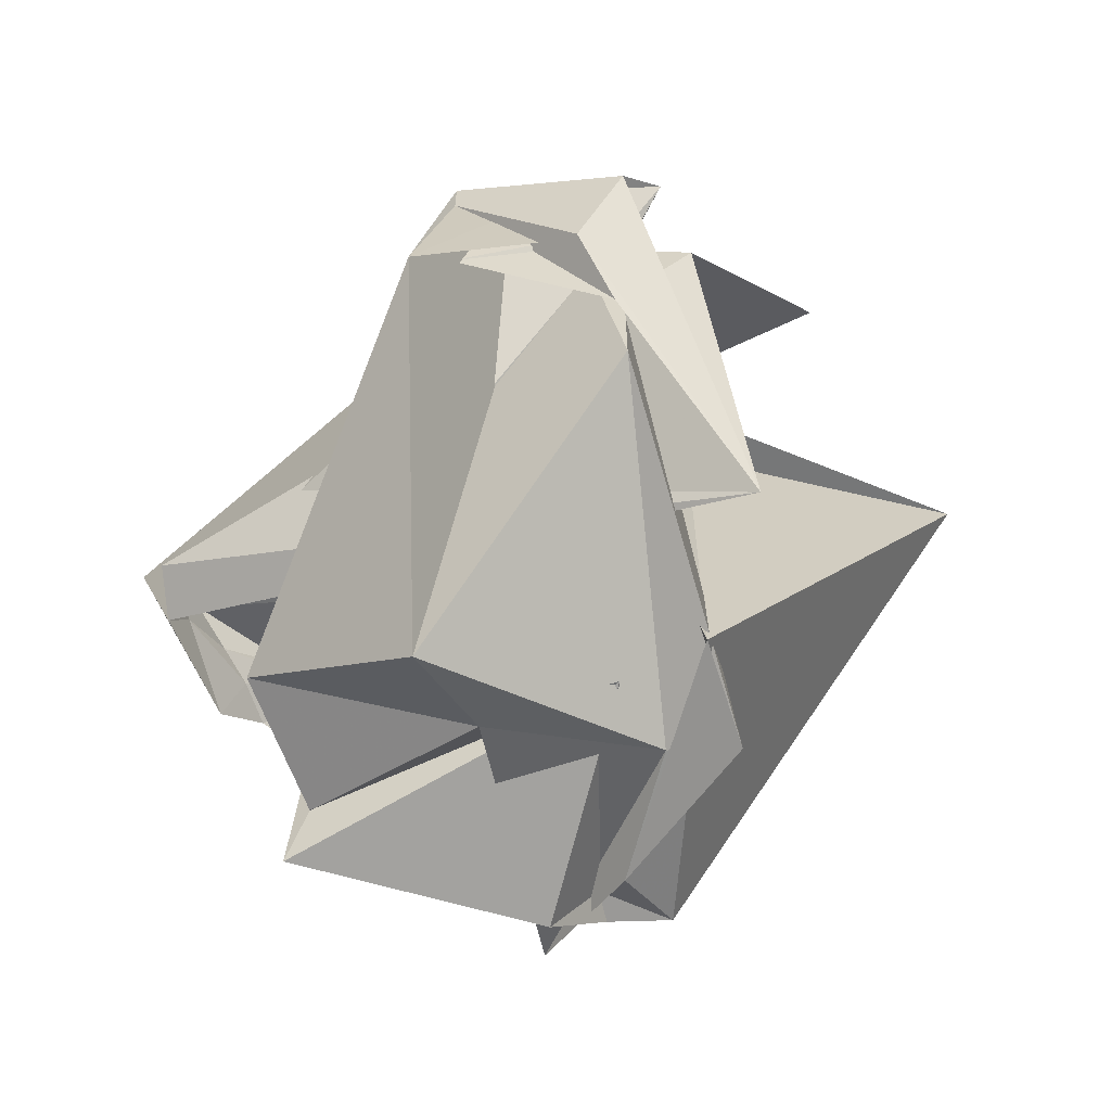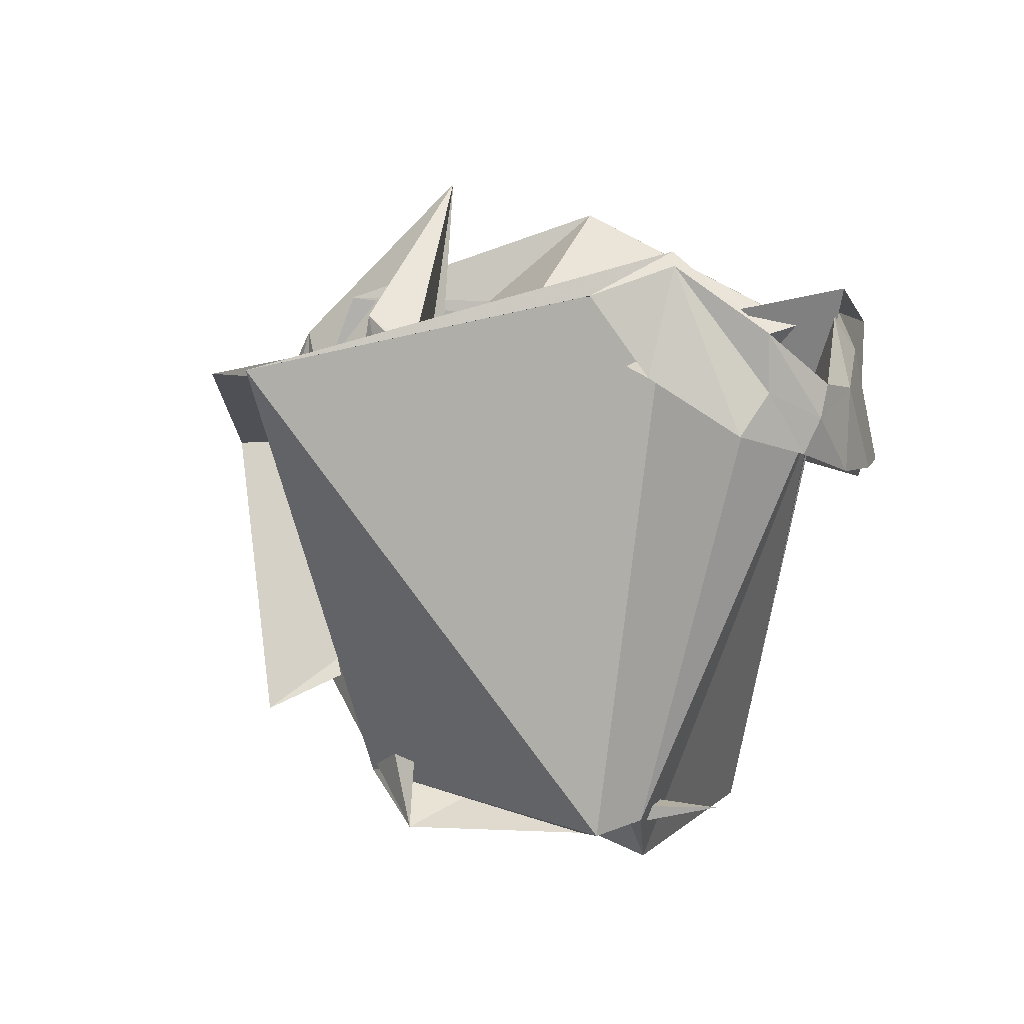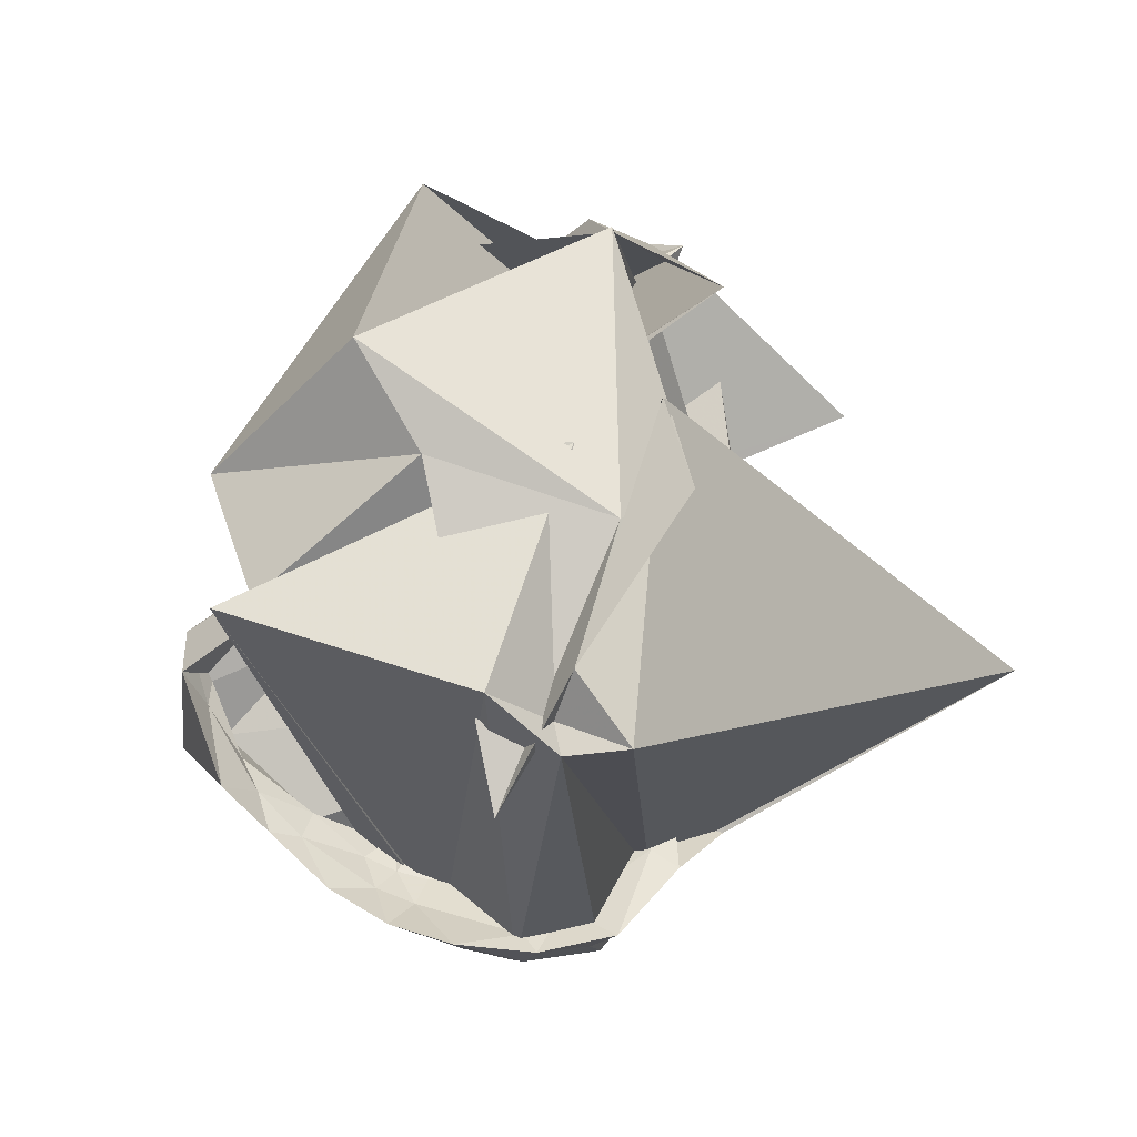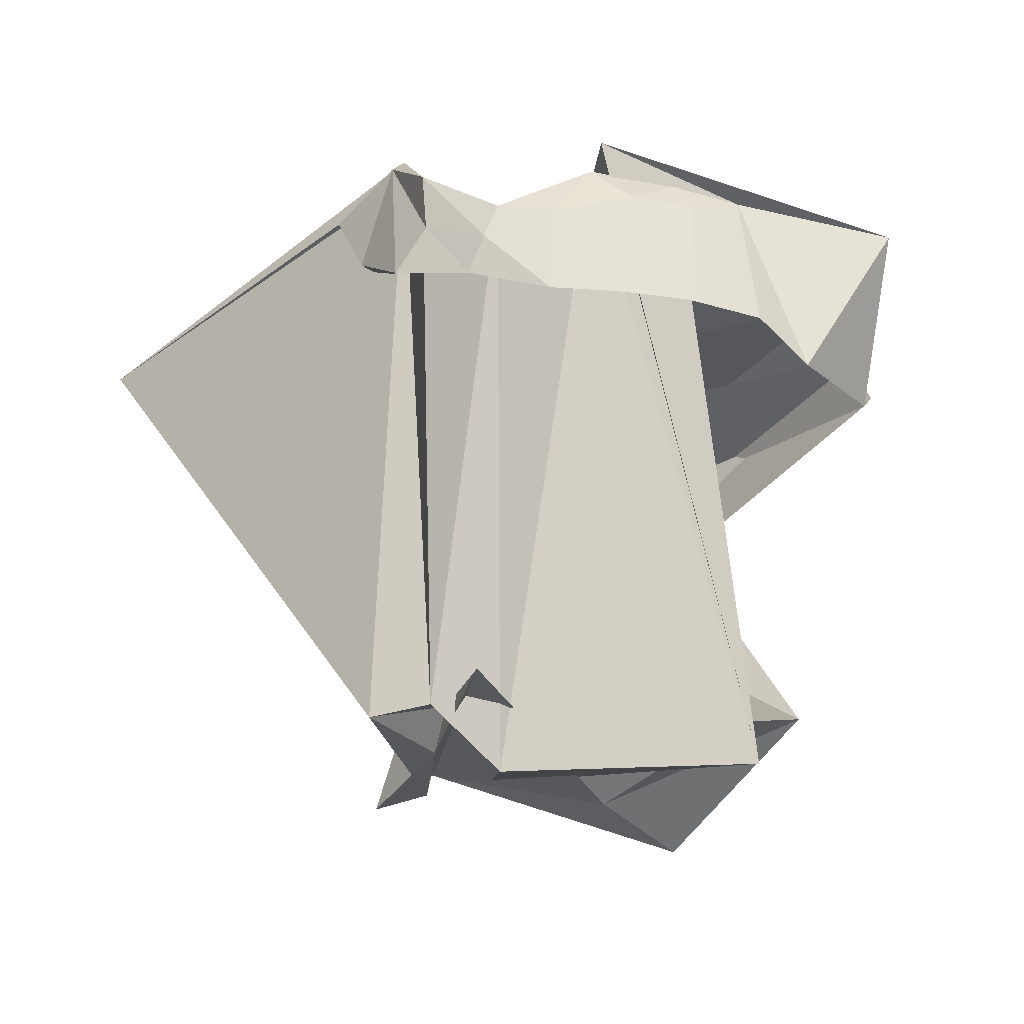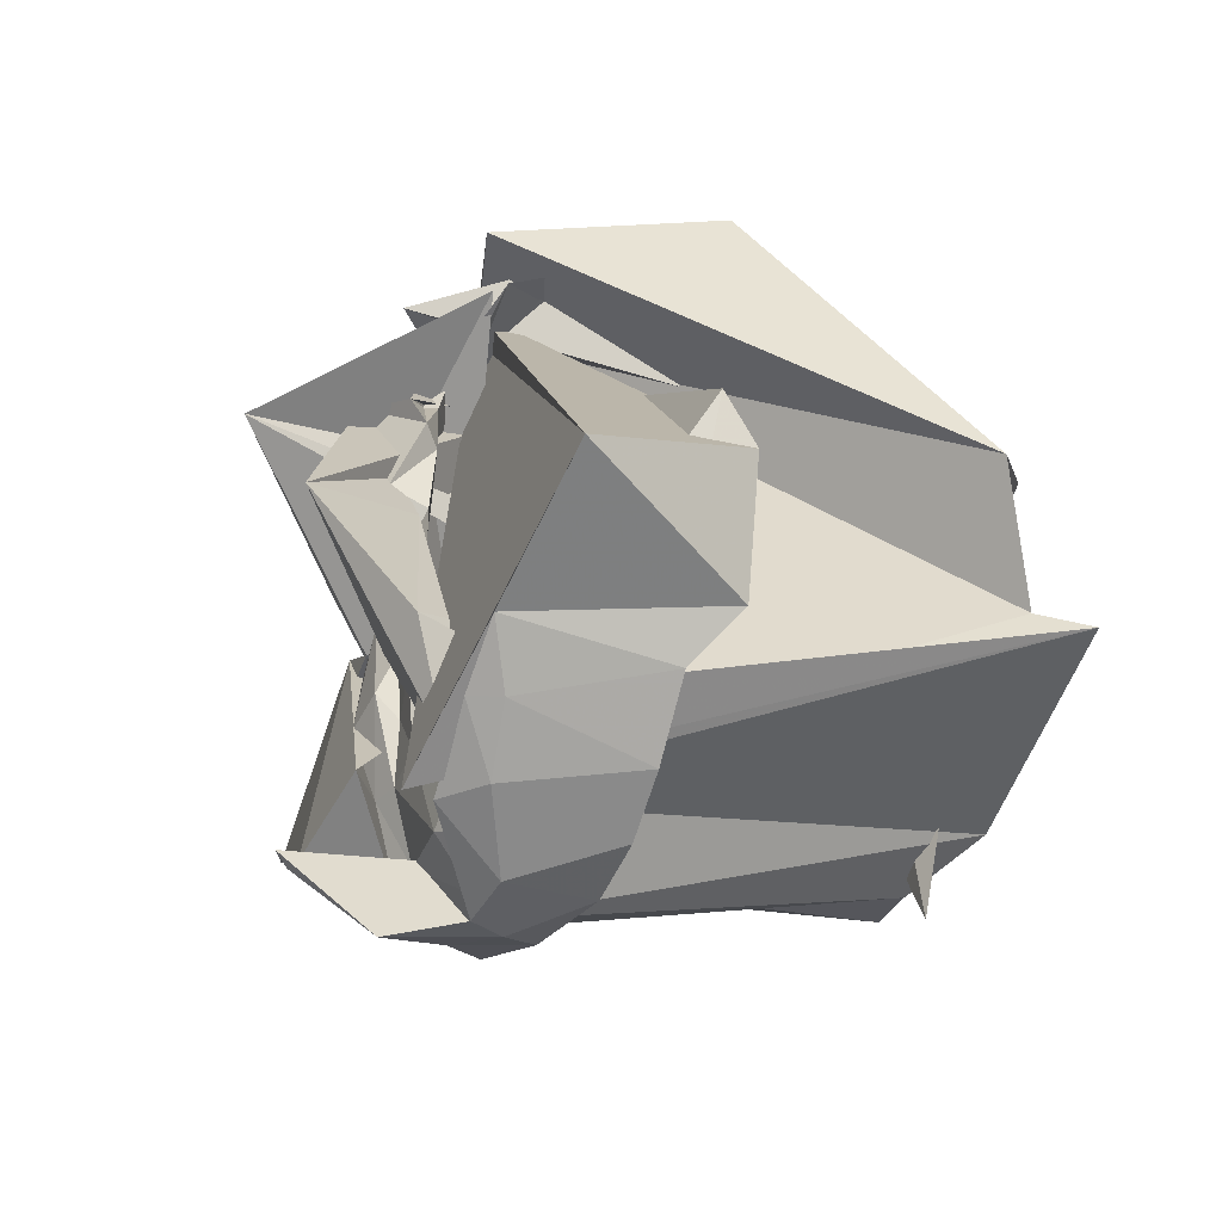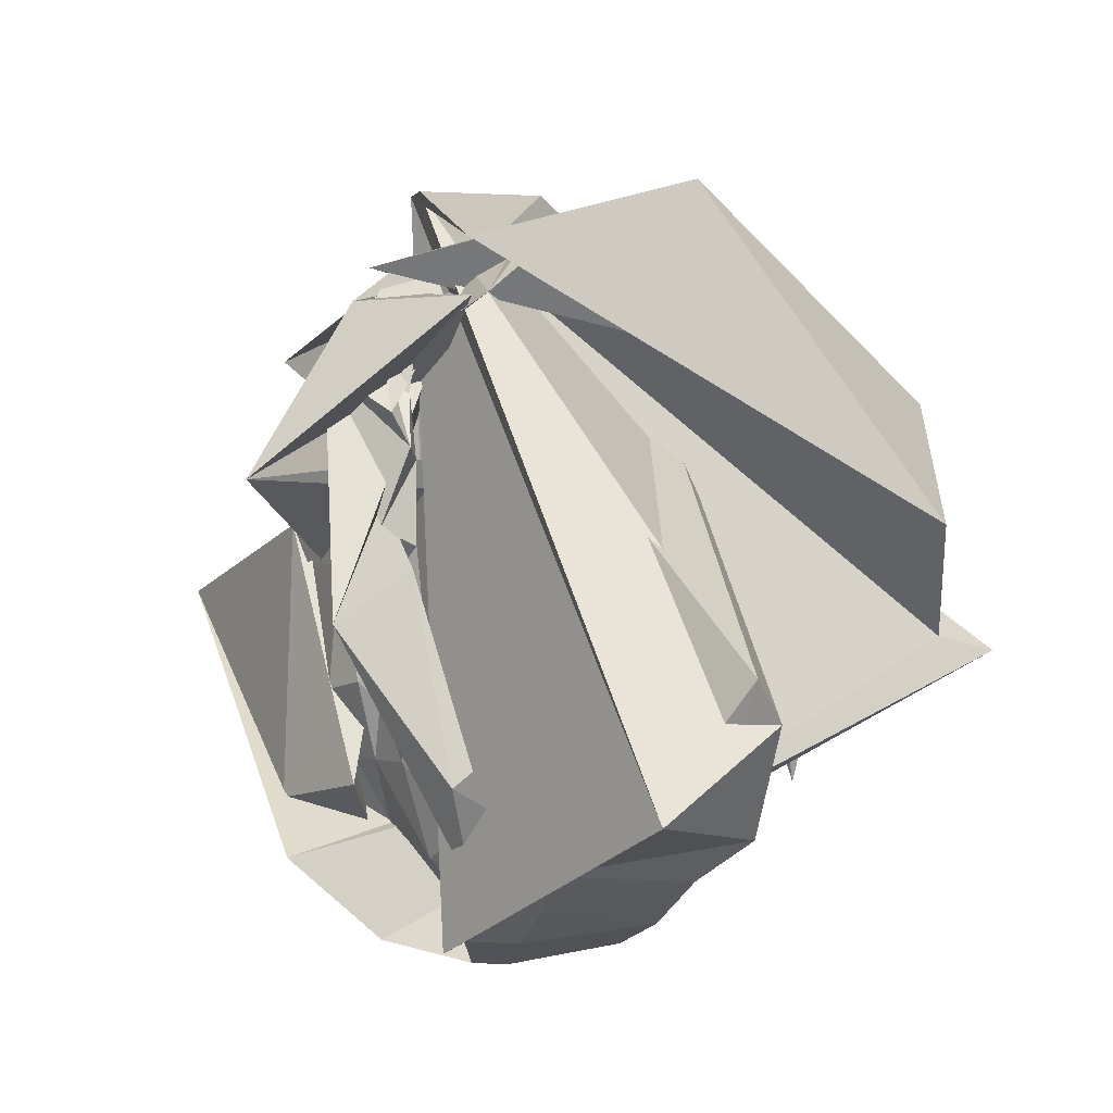
<metadata>
{"format":"obj","ext":"obj","renderer":"f3d","projection":"perspective","resolution":1024,"background":"white","views":[{"elev":34.4,"azim":176.4,"up":"+Y"},{"elev":6.3,"azim":-45.1,"up":"+Z"},{"elev":-10.4,"azim":-173.1,"up":"+Y"},{"elev":-25.2,"azim":13.0,"up":"+Z"},{"elev":-32.3,"azim":67.5,"up":"+Y"},{"elev":9.9,"azim":54.6,"up":"+Y"}]}
</metadata>
<code>
v -2.399 -0.2642 1.112
v -2.06 -2.925 -4.346
v 1.67 -1.541 0.238
v -2.715 2.979 -0.1317
v -3.157 2.902 0.5863
v -2.58 2.259 0.7202
v -2.631 2.316 0.4746
v -2.421 2.352 0.5535
v -2.697 2 0.4824
v -3.051 1.614 0.5446
v -3.355 1.165 0.5992
v -3.422 0.682 0.6645
v -3.171 0.1058 0.6982
v -2.832 -0.6978 0.8286
v -2.827 -1.438 0.7777
v -2.367 -1.996 0.7915
v -1.502 -2.594 0.6351
v -1.012 -2.847 0.5158
v -0.3959 -2.897 0.3237
v -0.2059 -2.674 0.5369
v -0.2101 -2.763 0.6288
v 0.637 -2.488 0.2952
v 1.745 -0.9854 -0.1496
v -5.288 1.977 0.4745
v -2.607 3.174 -0.2261
v -1.448 2.985 0.2907
v -2.817 2.597 0.2386
v -2.673 2.506 0.3735
v -3.164 2.099 0.4195
v -3.538 1.578 0.4835
v -3.797 0.9049 0.5779
v -3.853 0.2166 0.7369
v -3.49 -0.02672 0.8627
v -2.847 -1.184 1.035
v -2.962 -2.092 0.7634
v -2.052 -2.99 0.6603
v -1.534 -3.179 0.4404
v -0.6361 -3.174 0.2503
v -0.2897 -3.081 0.2375
v 0.06566 -2.92 0.183
v 0.6266 -2.443 0.1019
v 1.382 -1.85 -0.1582
v 1.969 -0.4677 -0.4372
v -3.831 3.27 -0.4788
v -1.554 3.437 -0.4708
v -1.762 3.318 -0.2579
v -2.725 2.949 -0.2156
v -3.115 2.657 -0.02227
v -3.599 2.243 0.1292
v -4.017 1.551 0.4216
v -4.296 0.6912 0.6139
v -4.423 -0.1708 0.702
v -3.362 -1.348 1.09
v -3.283 -2.101 0.8449
v -3.073 -2.848 0.5155
v -2.131 -3.509 0.2256
v -1.746 -3.796 -0.133
v -0.5473 -3.454 -0.04995
v -0.1202 -3.285 -0.103
v 0.6835 -2.732 -0.224
v 1.159 -2.237 -0.3213
v 1.733 -1.279 -0.3559
v -4.198 2.327 -3.633
v -2.921 3.499 -1.844
v -1.306 3.621 -1.163
v -2.463 3.479 -0.7612
v -3.011 3.114 -0.5456
v -3.527 2.789 -0.2836
v -3.909 2.437 -0.006664
v -4.108 0.904 -0.2987
v -4.182 0.1835 -0.1544
v -4.116 -0.3866 -0.1593
v -2.577 -2.21 1.264
v -3.385 -3.049 0.5457
v -2.77 -3.808 -0.07605
v -1.92 -3.999 -0.298
v -1.053 -3.916 -0.5434
v -0.3436 -3.698 -0.5629
v 0.3169 -3.309 -0.5298
v 0.9846 -2.694 -0.4943
v 1.425 -2.238 -0.88
v 1.918 -0.9694 -0.7885
v -2.59 3.876 -1.149
v -1.399 3.561 0.1747
v -2.425 3.56 -0.6786
v -2.926 3.227 -0.5909
v -3.255 3.174 -0.5935
v -3.37 2.845 0.1152
v -1.577 2.954 0.4048
v -4.089 0.6019 1.147
v -4.114 -0.1767 0.6804
v -4.624 0.2416 0.7795
v -3.814 -2.598 1.415
v -3.04 -3.104 1.727
v -2.413 -3.907 0.3786
v -1.729 -4.077 0.08549
v -1.017 -3.926 0.3812
v -0.2665 -3.427 0.7663
v 0.3194 -2.918 0.8675
v 0.7702 -2.404 1.148
v 2.363 -1.598 0.9821
v -3.15 3.93 0.01567
v -4.398 -0.9822 -0.1362
v -3.318 2.793 -0.5505
v -2.071 1.761 1.061
v -2.432 1.971 0.8043
v -2.319 1.912 0.6862
v -2.545 1.462 0.6855
v -2.917 1.032 0.6421
v -2.799 0.3801 0.6192
v -2.615 -0.3363 0.7181
v -2.362 -1.148 0.8685
v -2.26 -1.357 0.7688
v -0.972 -2.358 0.733
v -0.6727 -2.492 0.9189
v -0.031 -2.339 0.6039
v -0.6499 -2.921 1.047
v -1.186 -0.1444 2.307
v -2.955 2.16 1.314
v -1.929 1.411 0.929
v -2.097 1.247 0.7563
v -2.413 0.8997 0.6834
v -2.101 0.04372 0.8417
v -1.909 -0.8546 0.8336
v -2.23 -0.8325 0.7763
v -0.6311 -2.091 0.9502
v -0.4376 -1.767 1.424
v -1.757 0.1857 1.023
v -1.978 0.5953 1.276
v -1.896 0.3895 0.885
v -1.553 -0.6176 0.9962
v -0.5762 -1.674 1.086
v -1.428 3.55 0.542
v -0.8912 4.086 -1.931
v -2.483 3.198 1.052
v -3.163 3.083 0.4028
v -3.114 2.811 0.8786
v -2.181 1.196 2.687
v -4.011 -0.04907 0.7904
v -7.102 -0.8993 0.6843
v -2.937 -2.989 1.879
v -2.456 -3.926 1.018
v -1.588 -4.054 0.4484
v -0.6883 -3.448 1.131
v 0.1447 -2.877 1.169
v -0.5645 -3.482 1.462
v -3.532 3.86 -0.1158
v 0.8438 0.5246 -3.898
v -0.7969 1.552 -5.035
v -2.988 3.328 -2.566
v -3.979 0.07586 -4.753
v -3.649 1.07 -4.286
v -3.375 -2.319 -4.548
v -2.697 -2.368 -4.477
v -2.07 -1.846 -5.092
v 0.5516 -0.9848 -4.917
v 0.289 -0.8085 -4.363
v -1.408 0.4743 -4.752
v -3.257 -0.1329 -4.472
v -2.851 -1.586 -4.733
v -2.616 -2.026 -4.382
v -2.8 0.6467 -4.338
f 3 23 4
f 4 23 24
f 4 24 5
f 5 24 25
f 5 25 6
f 6 25 26
f 6 26 7
f 7 26 27
f 7 27 8
f 8 27 28
f 8 28 9
f 9 28 29
f 9 29 10
f 10 29 30
f 10 30 11
f 11 30 31
f 11 31 12
f 12 31 32
f 12 32 13
f 13 32 33
f 13 33 14
f 14 33 34
f 14 34 15
f 15 34 35
f 15 35 16
f 16 35 36
f 16 36 17
f 17 36 37
f 17 37 18
f 18 37 38
f 18 38 19
f 19 38 39
f 19 39 20
f 20 39 40
f 20 40 21
f 21 40 41
f 21 41 22
f 22 41 42
f 22 42 3
f 3 42 23
f 23 43 24
f 24 43 44
f 24 44 25
f 25 44 45
f 25 45 26
f 26 45 46
f 26 46 27
f 27 46 47
f 27 47 28
f 28 47 48
f 28 48 29
f 29 48 49
f 29 49 30
f 30 49 50
f 30 50 31
f 31 50 51
f 31 51 32
f 32 51 52
f 32 52 33
f 33 52 53
f 33 53 34
f 34 53 54
f 34 54 35
f 35 54 55
f 35 55 36
f 36 55 56
f 36 56 37
f 37 56 57
f 37 57 38
f 38 57 58
f 38 58 39
f 39 58 59
f 39 59 40
f 40 59 60
f 40 60 41
f 41 60 61
f 41 61 42
f 42 61 62
f 42 62 23
f 23 62 43
f 43 63 44
f 44 63 64
f 44 64 45
f 45 64 65
f 45 65 46
f 46 65 66
f 46 66 47
f 47 66 67
f 47 67 48
f 48 67 68
f 48 68 49
f 49 68 69
f 49 69 50
f 50 69 70
f 50 70 51
f 51 70 71
f 51 71 52
f 52 71 72
f 52 72 53
f 53 72 73
f 53 73 54
f 54 73 74
f 54 74 55
f 55 74 75
f 55 75 56
f 56 75 76
f 56 76 57
f 57 76 77
f 57 77 58
f 58 77 78
f 58 78 59
f 59 78 79
f 59 79 60
f 60 79 80
f 60 80 61
f 61 80 81
f 61 81 62
f 62 81 82
f 62 82 43
f 43 82 63
f 63 83 64
f 64 83 84
f 64 84 65
f 65 84 85
f 65 85 66
f 66 85 86
f 66 86 67
f 67 86 87
f 67 87 68
f 68 87 88
f 68 88 69
f 69 88 89
f 69 89 70
f 70 89 90
f 70 90 71
f 71 90 91
f 71 91 72
f 72 91 92
f 72 92 73
f 73 92 93
f 73 93 74
f 74 93 94
f 74 94 75
f 75 94 95
f 75 95 76
f 76 95 96
f 76 96 77
f 77 96 97
f 77 97 78
f 78 97 98
f 78 98 79
f 79 98 99
f 79 99 80
f 80 99 100
f 80 100 81
f 81 100 101
f 81 101 82
f 82 101 102
f 82 102 63
f 63 102 83
f 103 104 118
f 104 119 118
f 104 105 119
f 105 120 119
f 105 106 120
f 106 107 120
f 107 121 120
f 107 108 121
f 108 122 121
f 108 109 122
f 109 110 122
f 110 123 122
f 110 111 123
f 111 124 123
f 111 112 124
f 112 113 124
f 113 125 124
f 113 114 125
f 114 126 125
f 114 115 126
f 115 116 126
f 116 127 126
f 116 117 127
f 117 118 127
f 117 103 118
f 118 119 128
f 119 129 128
f 119 120 129
f 120 121 129
f 121 130 129
f 121 122 130
f 122 123 130
f 123 131 130
f 123 124 131
f 124 125 131
f 125 132 131
f 125 126 132
f 126 127 132
f 127 128 132
f 127 118 128
f 133 148 134
f 134 148 149
f 134 149 135
f 135 149 150
f 135 150 136
f 136 150 137
f 137 150 151
f 137 151 138
f 138 151 152
f 138 152 139
f 139 152 140
f 140 152 153
f 140 153 141
f 141 153 154
f 141 154 142
f 142 154 143
f 143 154 155
f 143 155 144
f 144 155 156
f 144 156 145
f 145 156 146
f 146 156 157
f 146 157 147
f 147 157 148
f 147 148 133
f 148 158 149
f 149 158 159
f 149 159 150
f 150 159 151
f 151 159 160
f 151 160 152
f 152 160 153
f 153 160 161
f 153 161 154
f 154 161 155
f 155 161 162
f 155 162 156
f 156 162 157
f 157 162 158
f 157 158 148
f 3 4 103
f 103 4 104
f 4 5 104
f 104 5 105
f 5 6 105
f 105 6 106
f 6 7 106
f 7 8 106
f 106 8 107
f 8 9 107
f 107 9 108
f 9 10 108
f 108 10 109
f 10 11 109
f 11 12 109
f 109 12 110
f 12 13 110
f 110 13 111
f 13 14 111
f 111 14 112
f 14 15 112
f 15 16 112
f 112 16 113
f 16 17 113
f 113 17 114
f 17 18 114
f 114 18 115
f 18 19 115
f 19 20 115
f 115 20 116
f 20 21 116
f 116 21 117
f 21 22 117
f 117 22 103
f 22 3 103
f 83 133 84
f 84 133 134
f 84 134 85
f 85 134 135
f 85 135 86
f 86 135 136
f 86 136 87
f 87 136 88
f 88 136 137
f 88 137 89
f 89 137 138
f 89 138 90
f 90 138 139
f 90 139 91
f 91 139 92
f 92 139 140
f 92 140 93
f 93 140 141
f 93 141 94
f 94 141 142
f 94 142 95
f 95 142 96
f 96 142 143
f 96 143 97
f 97 143 144
f 97 144 98
f 98 144 145
f 98 145 99
f 99 145 100
f 100 145 146
f 100 146 101
f 101 146 147
f 101 147 102
f 102 147 133
f 102 133 83
f 128 129 1
f 129 130 1
f 130 131 1
f 131 132 1
f 132 128 1
f 159 158 2
f 160 159 2
f 161 160 2
f 162 161 2
f 158 162 2

</code>
